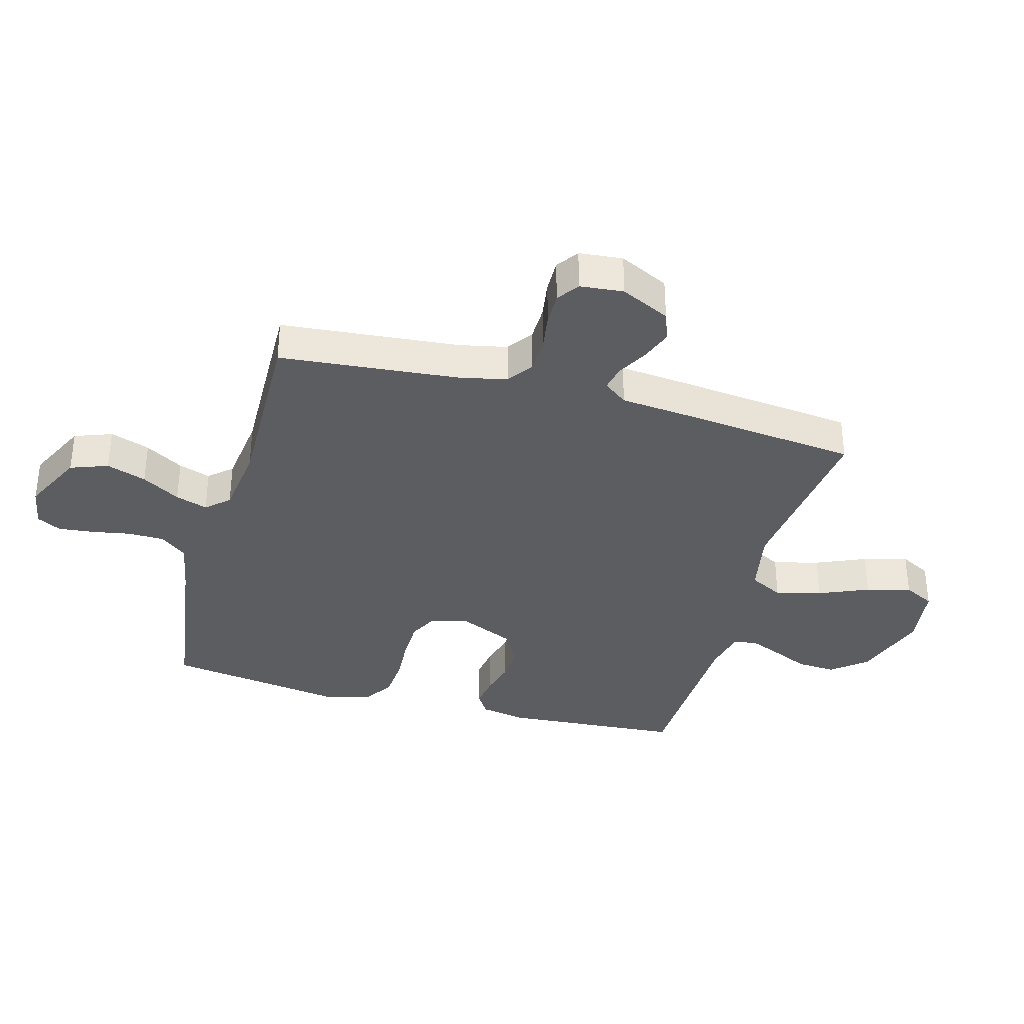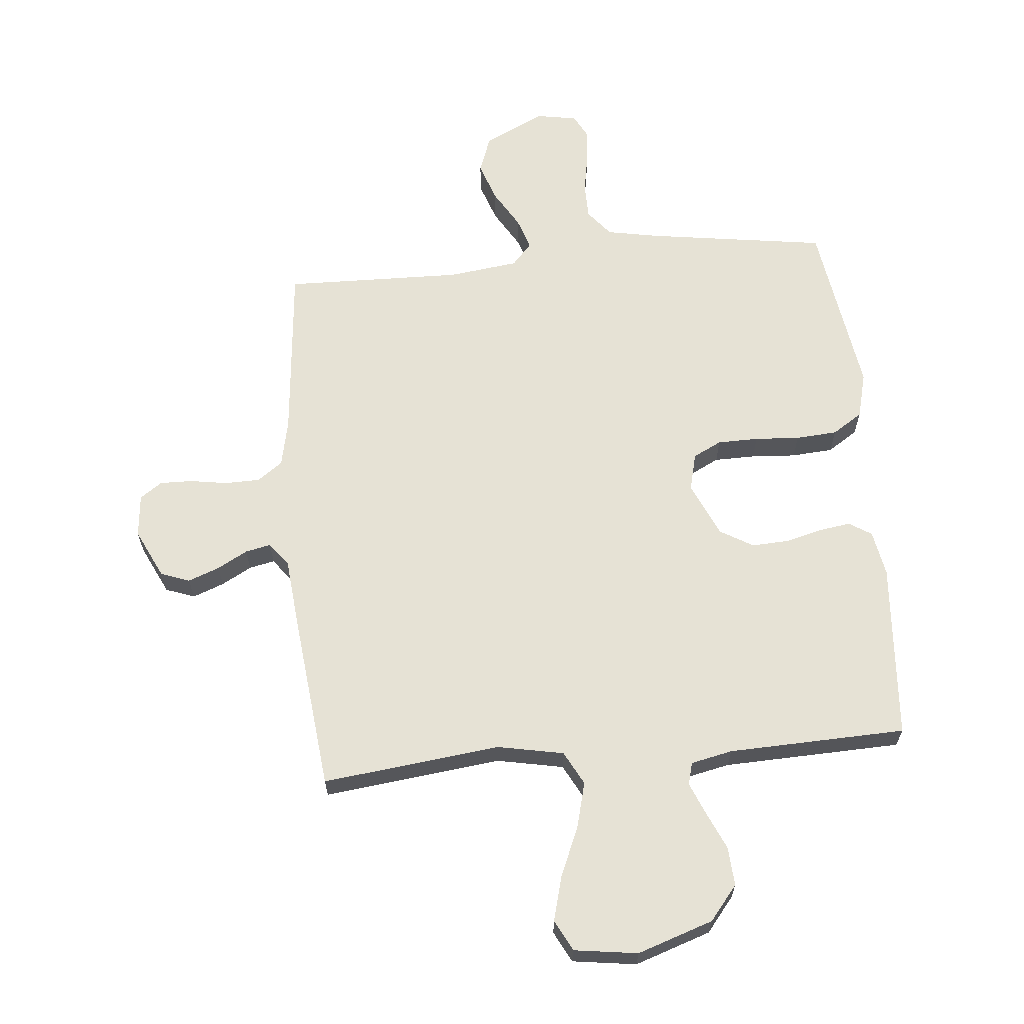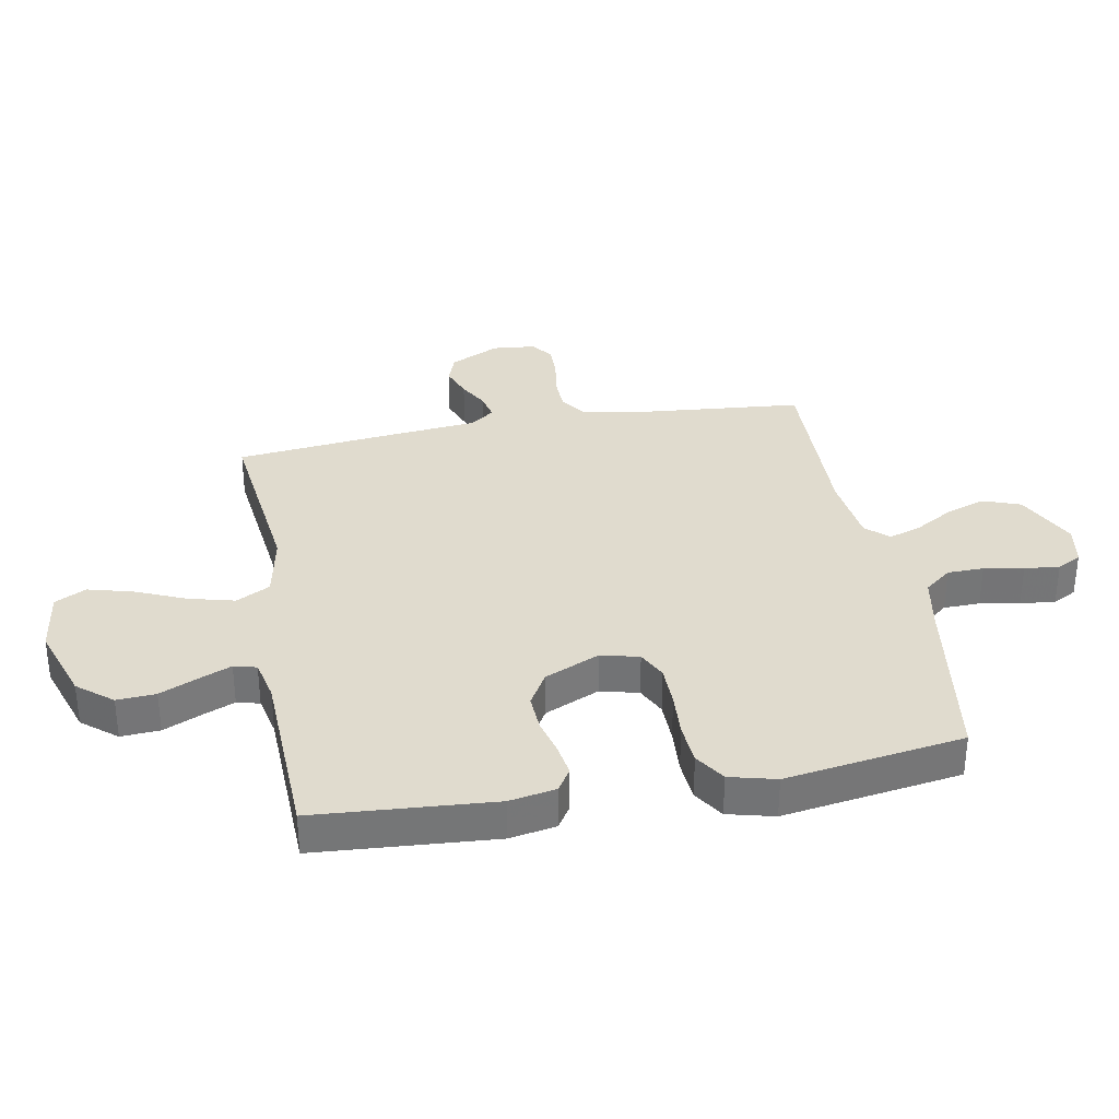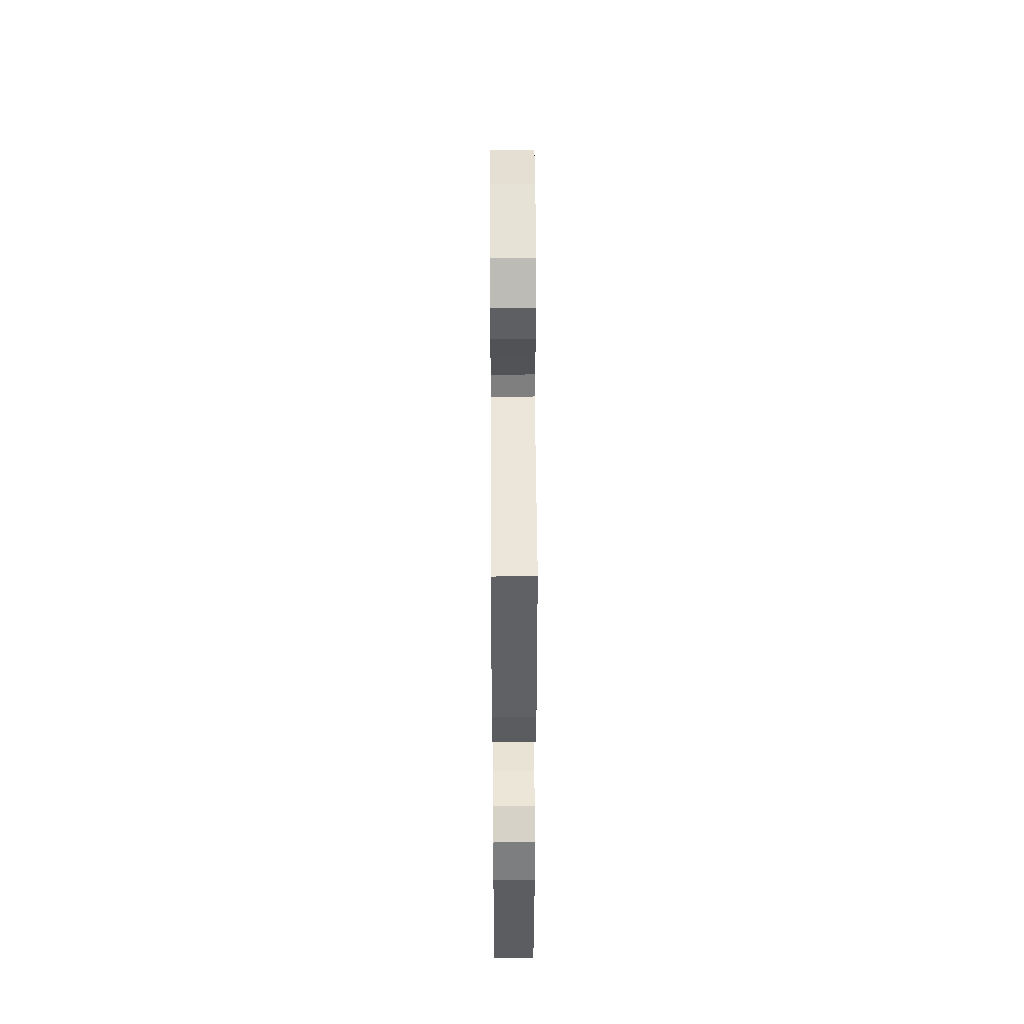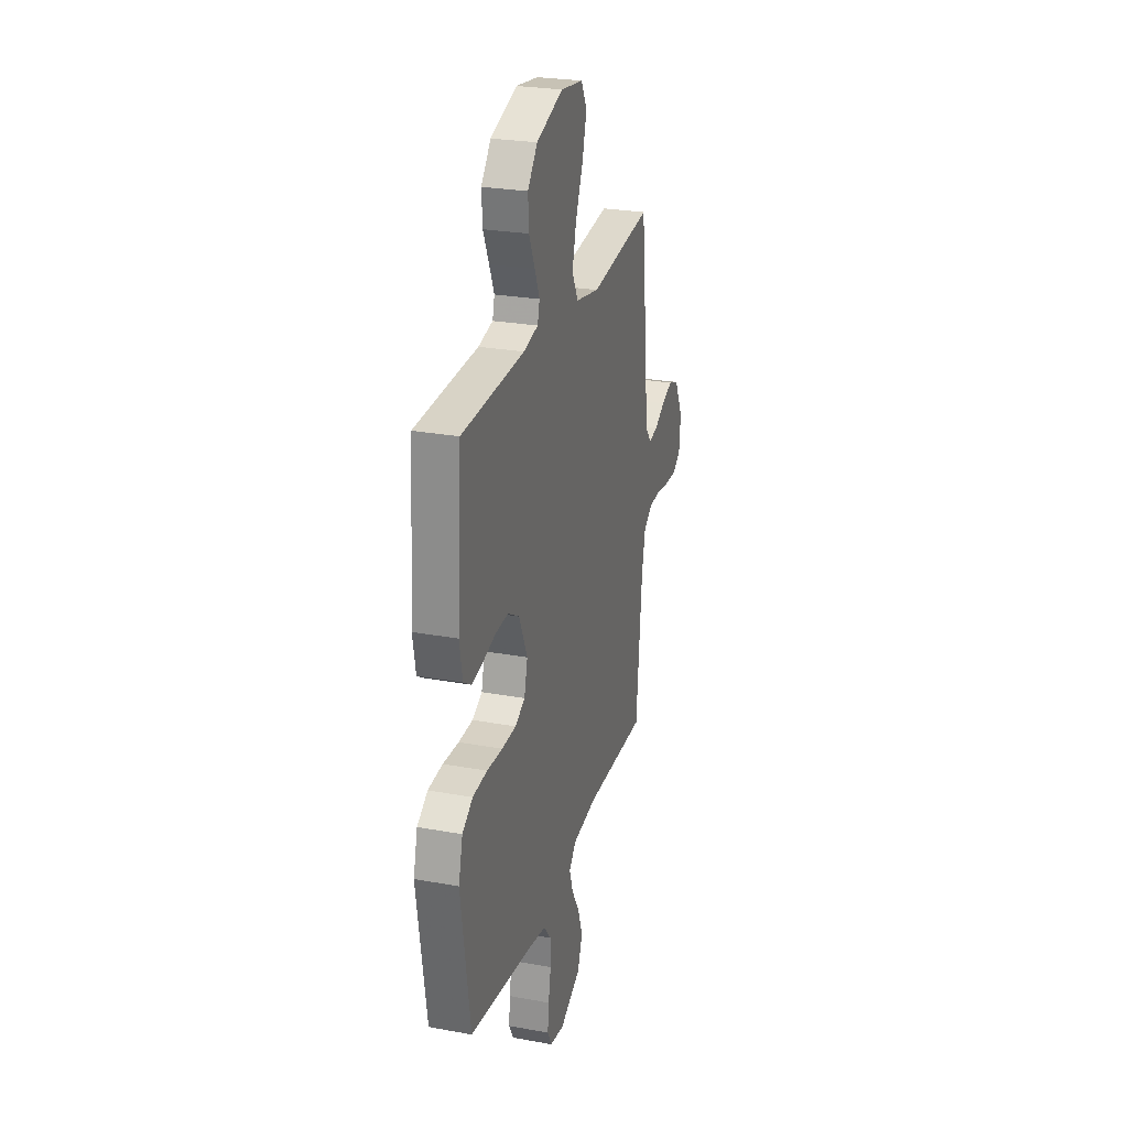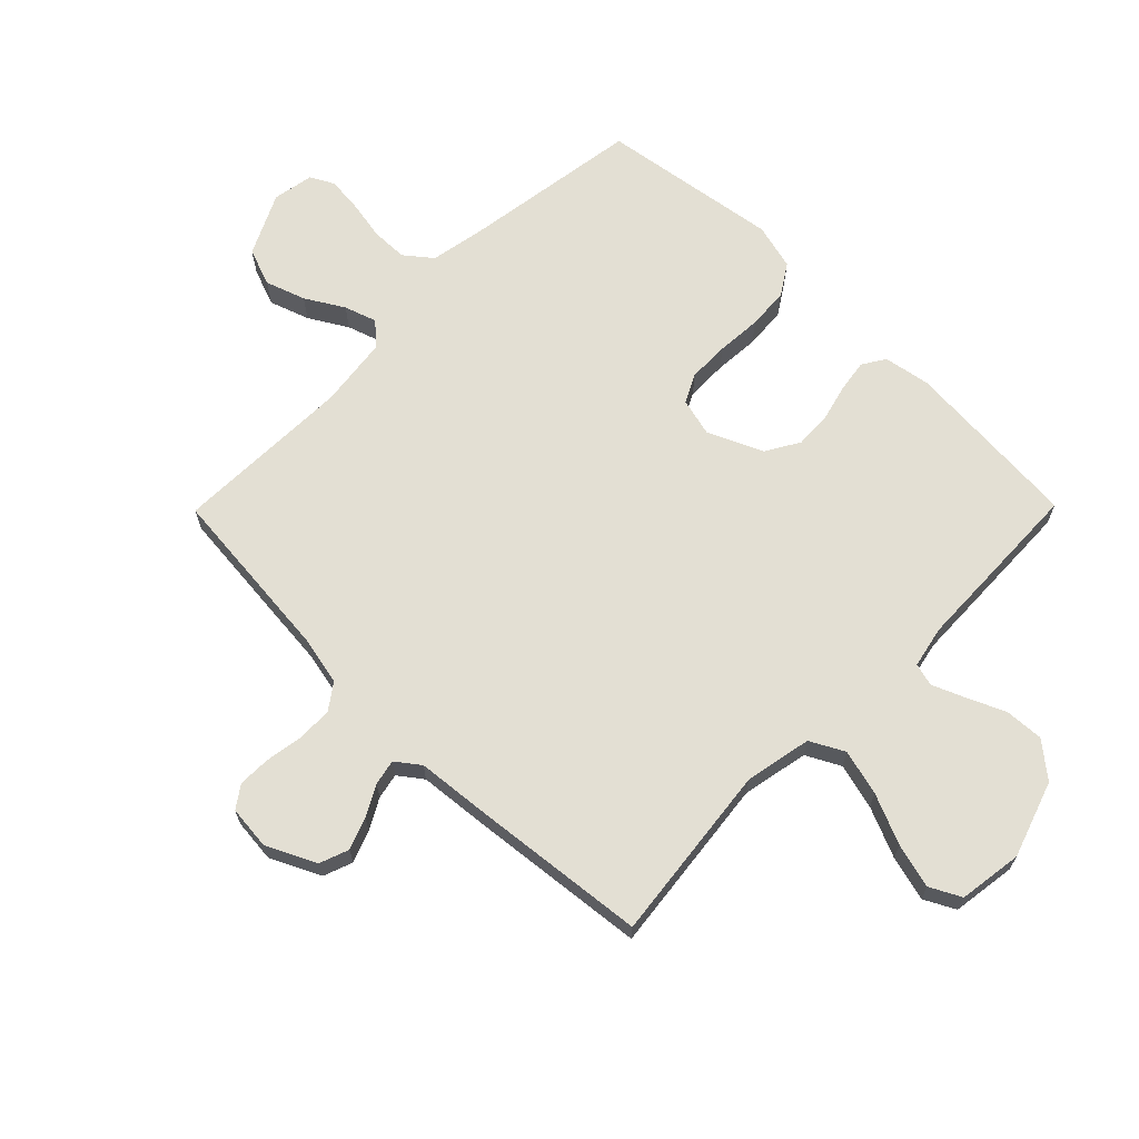
<metadata>
{"format":"obj","ext":"obj","renderer":"f3d","projection":"perspective","resolution":1024,"background":"white","views":[{"elev":-35.4,"azim":-105.4,"up":"+Y"},{"elev":64.0,"azim":-5.3,"up":"+Y"},{"elev":33.7,"azim":79.5,"up":"+Y"},{"elev":45.1,"azim":89.7,"up":"+Z"},{"elev":26.3,"azim":106.1,"up":"+Z"},{"elev":66.9,"azim":-45.4,"up":"+Y"}]}
</metadata>
<code>
v -0.5 0.07 0.5
v -0.2 0.07 0.465
v -0.088 0.07 0.487
v -0.058 0.07 0.544
v -0.078 0.07 0.621
v -0.114 0.07 0.705
v -0.134 0.07 0.78
v -0.107 0.07 0.832
v 0 0.07 0.847
v 0.128 0.07 0.804
v 0.175 0.07 0.746
v 0.171 0.07 0.681
v 0.143 0.07 0.618
v 0.12 0.07 0.563
v 0.13 0.07 0.525
v 0.2 0.07 0.51
v 0.5 0.07 0.5
v 0.522 0.07 0.2
v 0.508 0.07 0.122
v 0.47 0.07 0.098
v 0.417 0.07 0.106
v 0.355 0.07 0.122
v 0.292 0.07 0.125
v 0.236 0.07 0.092
v 0.195 0.07 0
v 0.211 0.07 -0.064
v 0.259 0.07 -0.088
v 0.328 0.07 -0.089
v 0.404 0.07 -0.084
v 0.474 0.07 -0.089
v 0.525 0.07 -0.122
v 0.545 0.07 -0.2
v 0.5 0.07 -0.5
v 0.2 0.07 -0.544
v 0.109 0.07 -0.561
v 0.073 0.07 -0.606
v 0.072 0.07 -0.667
v 0.084 0.07 -0.733
v 0.09 0.07 -0.792
v 0.069 0.07 -0.832
v 0 0.07 -0.844
v -0.103 0.07 -0.794
v -0.126 0.07 -0.731
v -0.103 0.07 -0.664
v -0.065 0.07 -0.6
v -0.047 0.07 -0.546
v -0.081 0.07 -0.508
v -0.2 0.07 -0.493
v -0.5 0.07 -0.5
v -0.528 0.07 -0.2
v -0.545 0.07 -0.12
v -0.588 0.07 -0.089
v -0.647 0.07 -0.088
v -0.71 0.07 -0.098
v -0.765 0.07 -0.099
v -0.802 0.07 -0.073
v -0.809 0.07 0
v -0.769 0.07 0.083
v -0.72 0.07 0.101
v -0.667 0.07 0.081
v -0.616 0.07 0.053
v -0.573 0.07 0.044
v -0.543 0.07 0.084
v -0.532 0.07 0.2
v -0.5 0 0.5
v -0.2 0 0.465
v -0.088 0 0.487
v -0.058 0 0.544
v -0.078 0 0.621
v -0.114 0 0.705
v -0.134 0 0.78
v -0.107 0 0.832
v 0 0 0.847
v 0.128 0 0.804
v 0.175 0 0.746
v 0.171 0 0.681
v 0.143 0 0.618
v 0.12 0 0.563
v 0.13 0 0.525
v 0.2 0 0.51
v 0.5 0 0.5
v 0.522 0 0.2
v 0.508 0 0.122
v 0.47 0 0.098
v 0.417 0 0.106
v 0.355 0 0.122
v 0.292 0 0.125
v 0.236 0 0.092
v 0.195 0 0
v 0.211 0 -0.064
v 0.259 0 -0.088
v 0.328 0 -0.089
v 0.404 0 -0.084
v 0.474 0 -0.089
v 0.525 0 -0.122
v 0.545 0 -0.2
v 0.5 0 -0.5
v 0.2 0 -0.544
v 0.109 0 -0.561
v 0.073 0 -0.606
v 0.072 0 -0.667
v 0.084 0 -0.733
v 0.09 0 -0.792
v 0.069 0 -0.832
v 0 0 -0.844
v -0.103 0 -0.794
v -0.126 0 -0.731
v -0.103 0 -0.664
v -0.065 0 -0.6
v -0.047 0 -0.546
v -0.081 0 -0.508
v -0.2 0 -0.493
v -0.5 0 -0.5
v -0.528 0 -0.2
v -0.545 0 -0.12
v -0.588 0 -0.089
v -0.647 0 -0.088
v -0.71 0 -0.098
v -0.765 0 -0.099
v -0.802 0 -0.073
v -0.809 0 0
v -0.769 0 0.083
v -0.72 0 0.101
v -0.667 0 0.081
v -0.616 0 0.053
v -0.573 0 0.044
v -0.543 0 0.084
v -0.532 0 0.2
f 63 64 1 2
f 62 63 2 3
f 58 59 60 61
f 58 61 62
f 57 58 62
f 56 57 62
f 53 54 55 56
f 52 53 56 62
f 51 52 62 3
f 48 49 50
f 47 48 50 51
f 42 43 44 45
f 42 45 46
f 41 42 46
f 40 41 46
f 37 38 39 40
f 36 37 40 46
f 35 36 46 47
f 31 32 33 34
f 28 29 30 31
f 27 28 31 34
f 26 27 34 35
f 19 20 21 22
f 19 22 23
f 16 17 18 19
f 15 16 19 23
f 10 11 12 13
f 10 13 14
f 9 10 14
f 8 9 14 15
f 5 6 7 8
f 4 5 8 15
f 35 47 51 3
f 25 26 35 3
f 4 15 23 24
f 3 4 24 25
f 66 65 128 127
f 67 66 127 126
f 125 124 123 122
f 126 125 122
f 126 122 121
f 126 121 120
f 120 119 118 117
f 126 120 117 116
f 67 126 116 115
f 114 113 112
f 115 114 112 111
f 109 108 107 106
f 110 109 106
f 110 106 105
f 110 105 104
f 104 103 102 101
f 110 104 101 100
f 111 110 100 99
f 98 97 96 95
f 95 94 93 92
f 98 95 92 91
f 99 98 91 90
f 86 85 84 83
f 87 86 83
f 83 82 81 80
f 87 83 80 79
f 77 76 75 74
f 78 77 74
f 78 74 73
f 79 78 73 72
f 72 71 70 69
f 79 72 69 68
f 67 115 111 99
f 67 99 90 89
f 88 87 79 68
f 89 88 68 67
f 1 65 66 2
f 2 66 67 3
f 3 67 68 4
f 4 68 69 5
f 5 69 70 6
f 6 70 71 7
f 7 71 72 8
f 8 72 73 9
f 9 73 74 10
f 10 74 75 11
f 11 75 76 12
f 12 76 77 13
f 13 77 78 14
f 14 78 79 15
f 15 79 80 16
f 16 80 81 17
f 17 81 82 18
f 18 82 83 19
f 19 83 84 20
f 20 84 85 21
f 21 85 86 22
f 22 86 87 23
f 23 87 88 24
f 24 88 89 25
f 25 89 90 26
f 26 90 91 27
f 27 91 92 28
f 28 92 93 29
f 29 93 94 30
f 30 94 95 31
f 31 95 96 32
f 32 96 97 33
f 33 97 98 34
f 34 98 99 35
f 35 99 100 36
f 36 100 101 37
f 37 101 102 38
f 38 102 103 39
f 39 103 104 40
f 40 104 105 41
f 41 105 106 42
f 42 106 107 43
f 43 107 108 44
f 44 108 109 45
f 45 109 110 46
f 46 110 111 47
f 47 111 112 48
f 48 112 113 49
f 49 113 114 50
f 50 114 115 51
f 51 115 116 52
f 52 116 117 53
f 53 117 118 54
f 54 118 119 55
f 55 119 120 56
f 56 120 121 57
f 57 121 122 58
f 58 122 123 59
f 59 123 124 60
f 60 124 125 61
f 61 125 126 62
f 62 126 127 63
f 63 127 128 64
f 64 128 65 1

</code>
